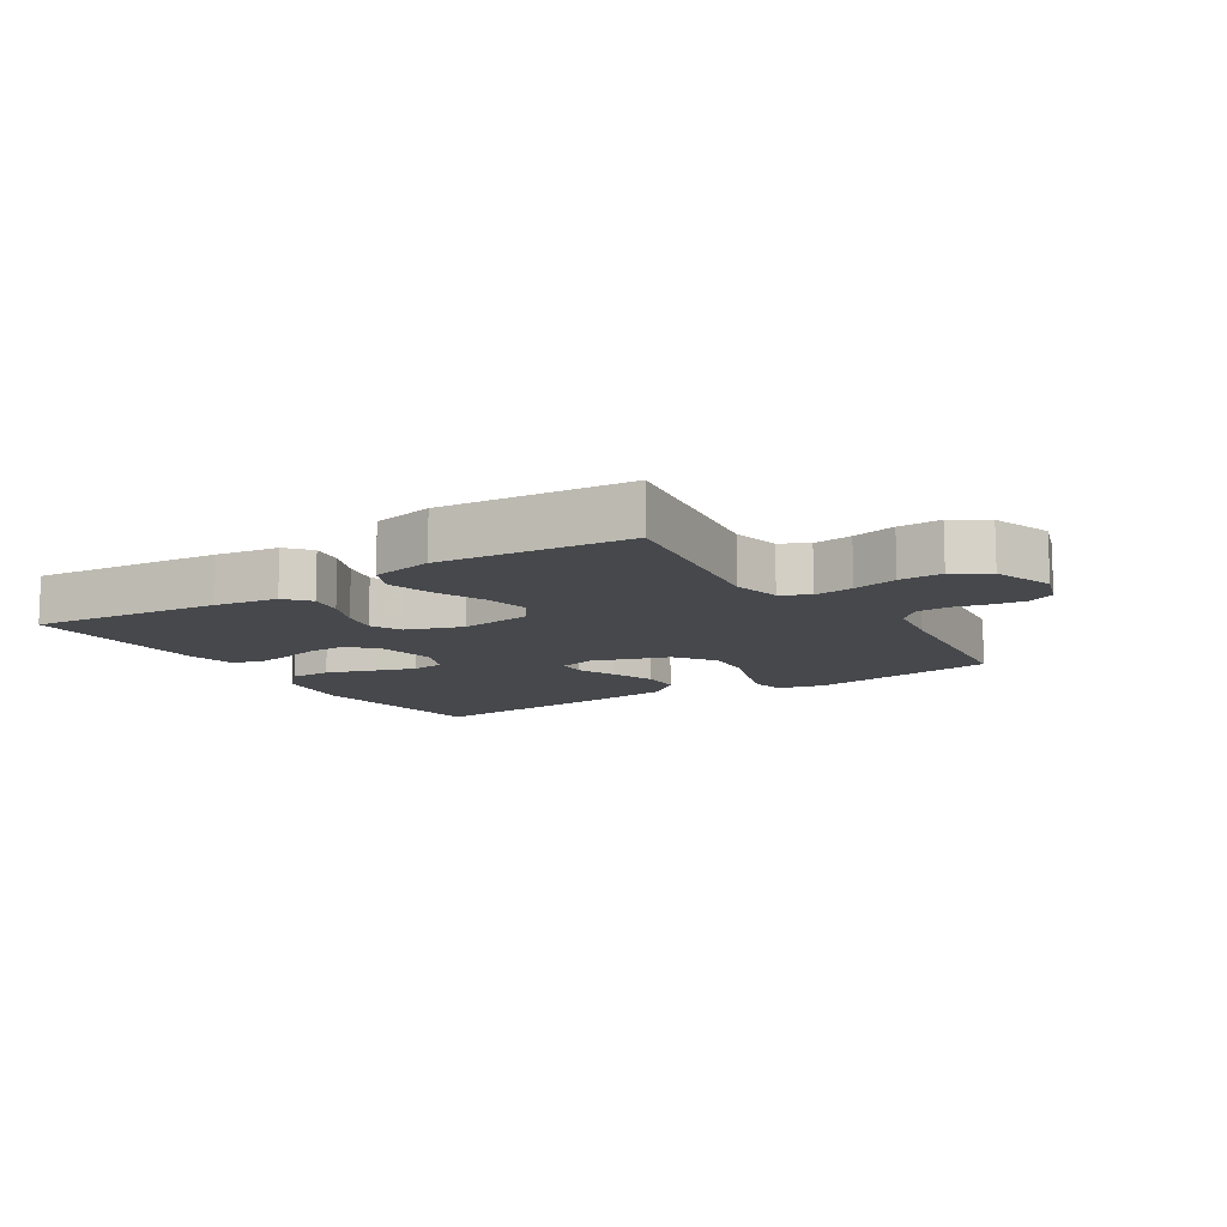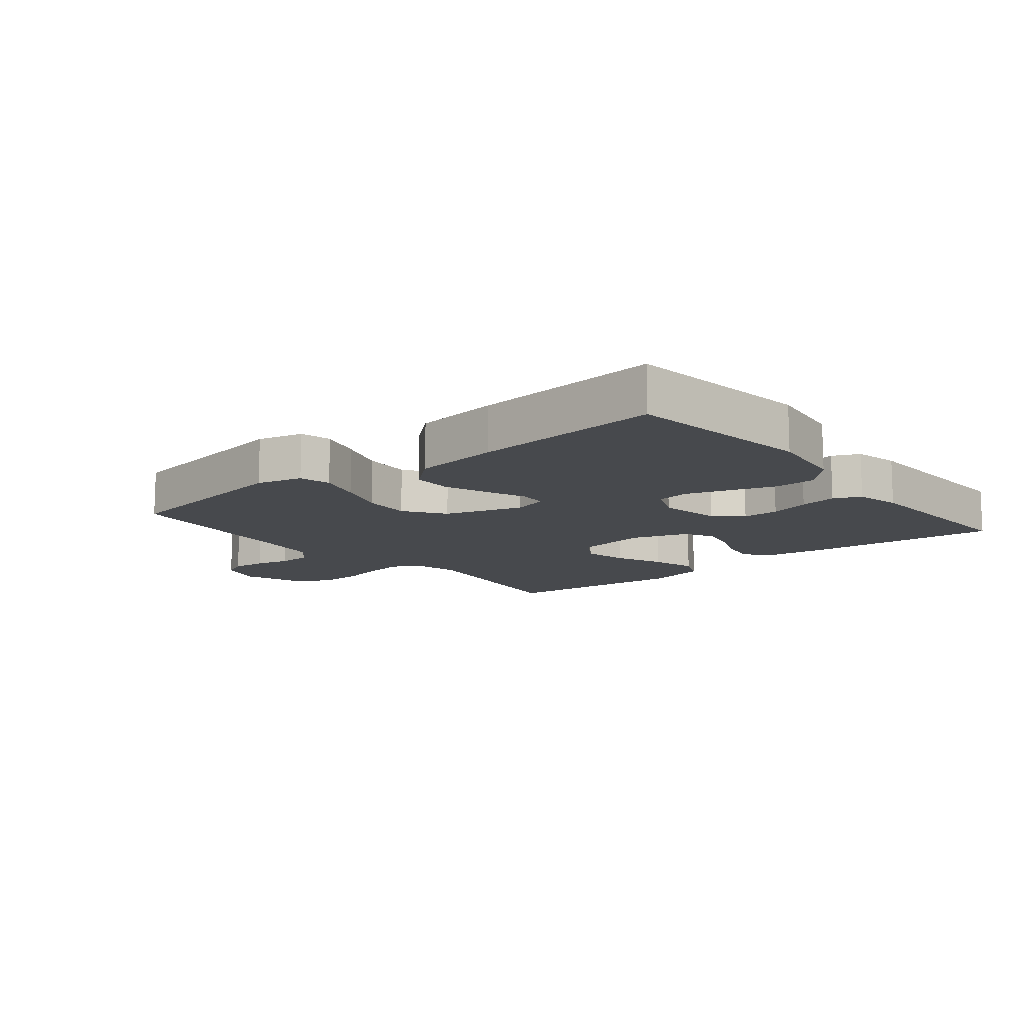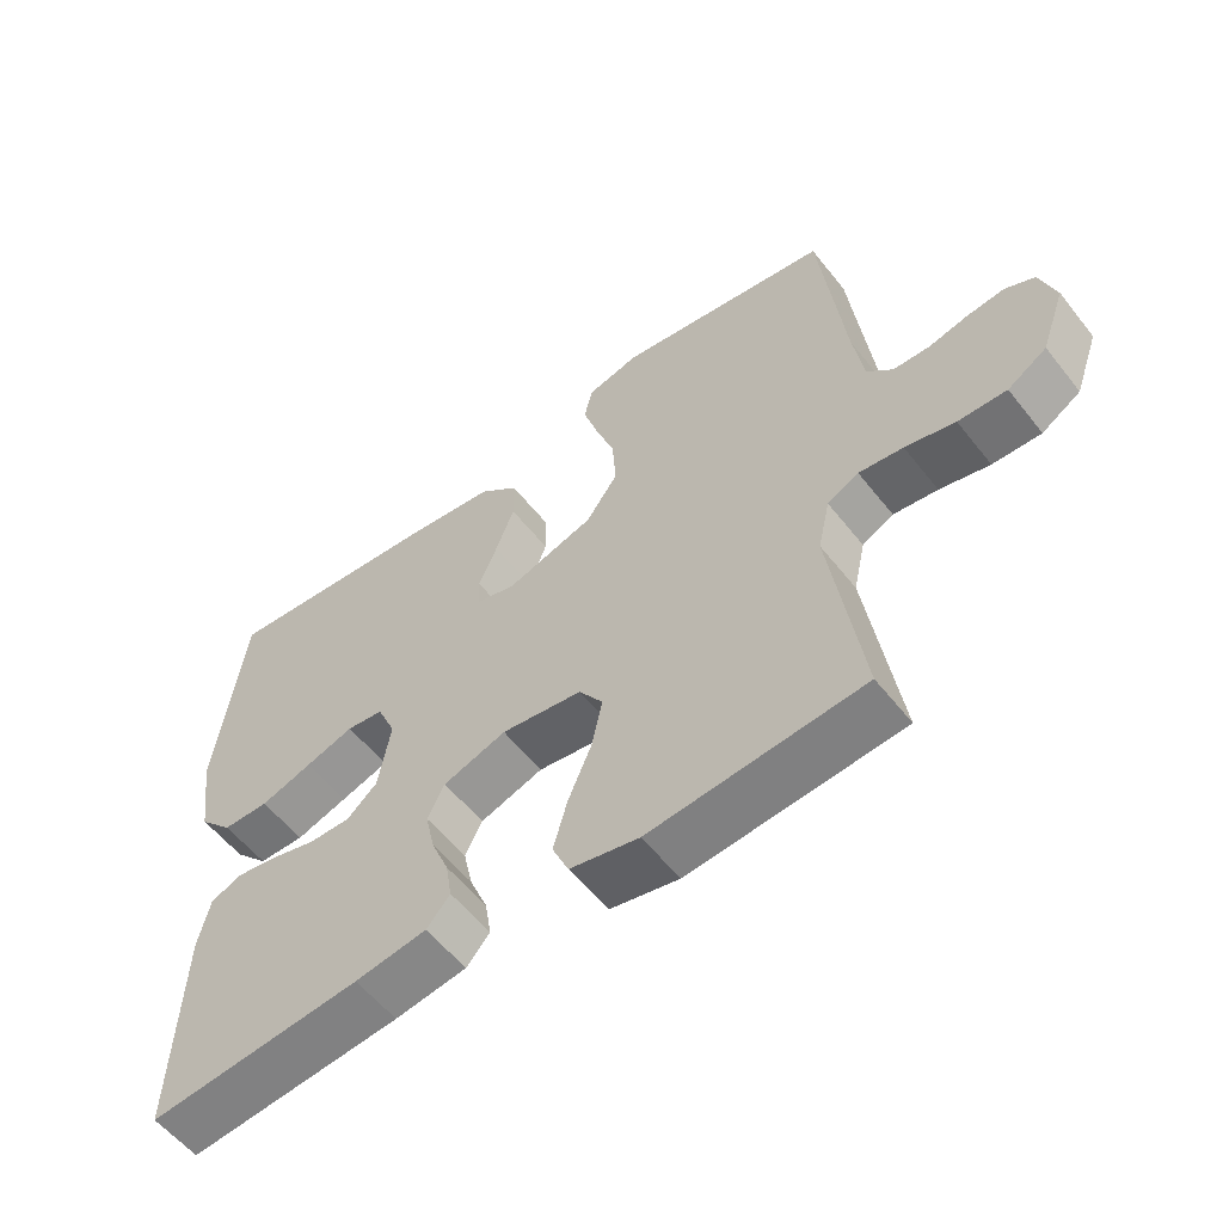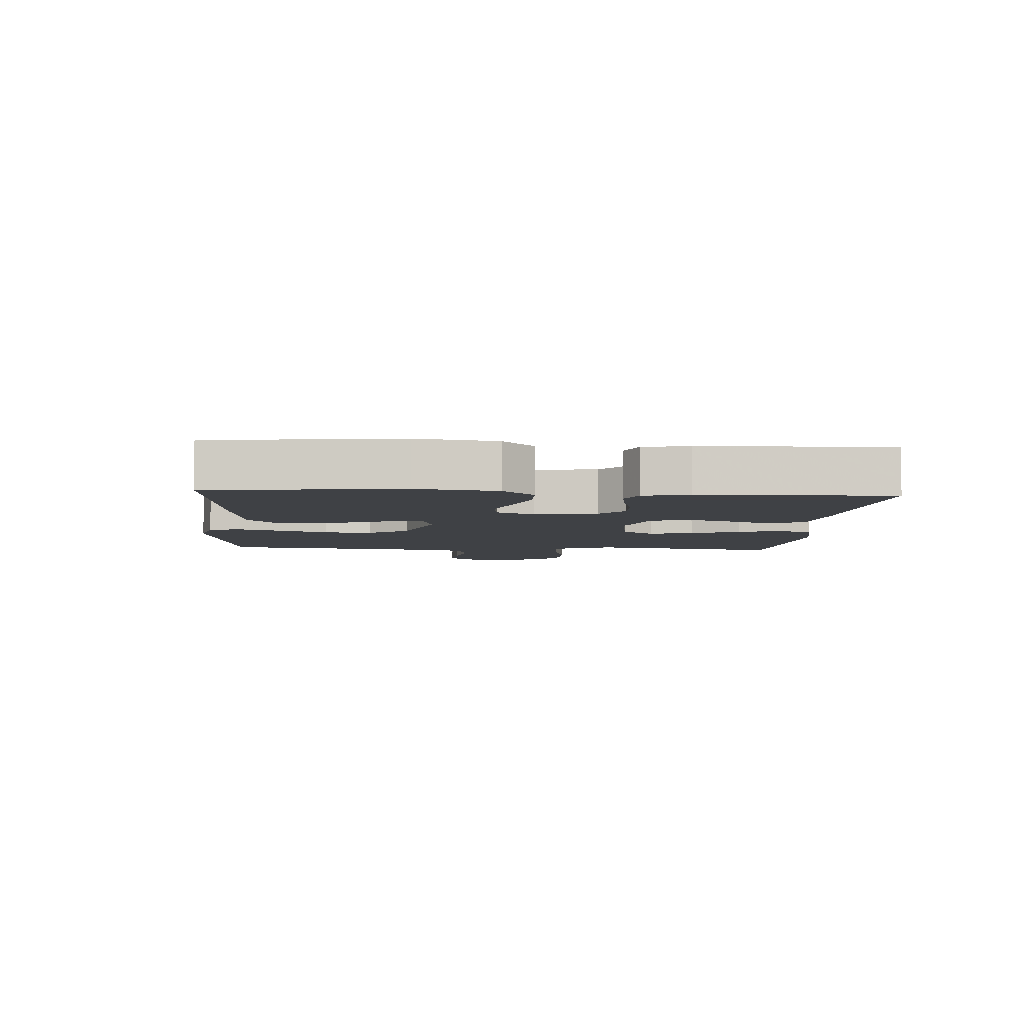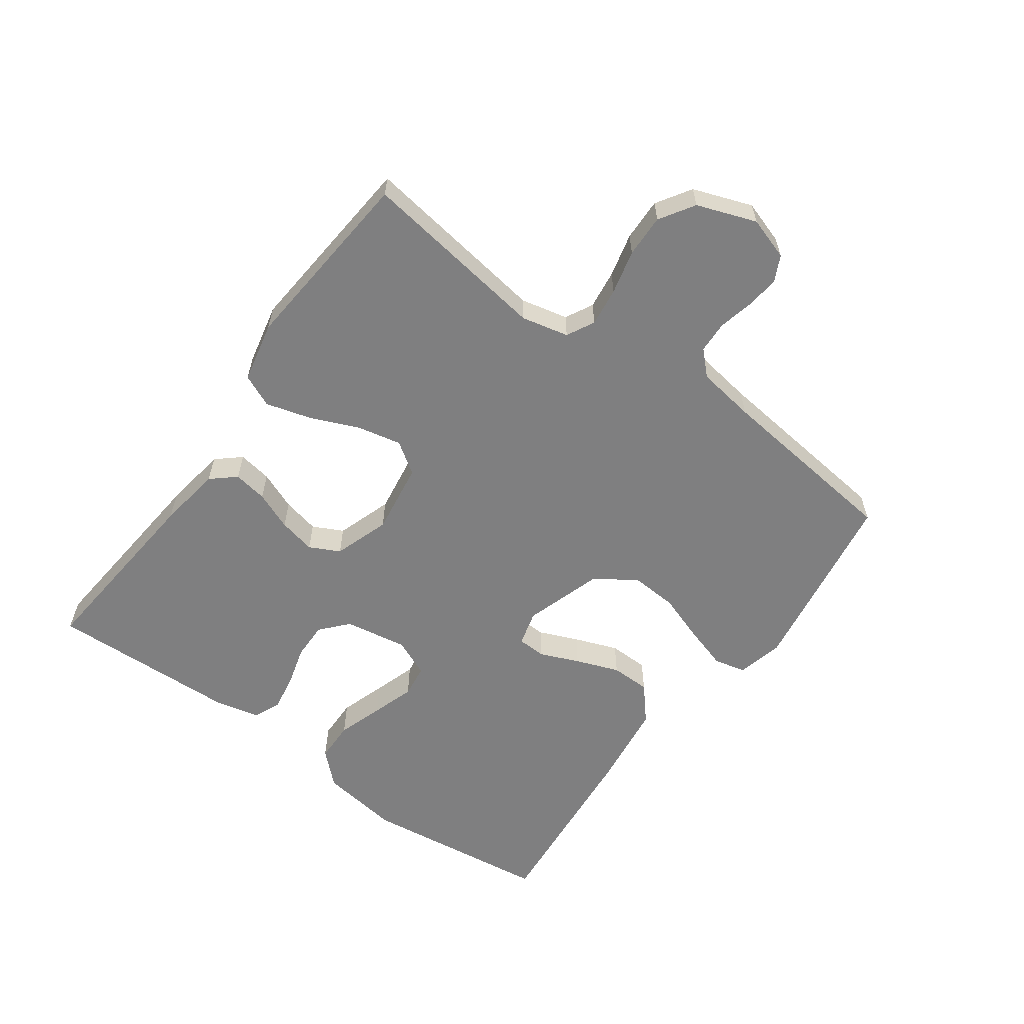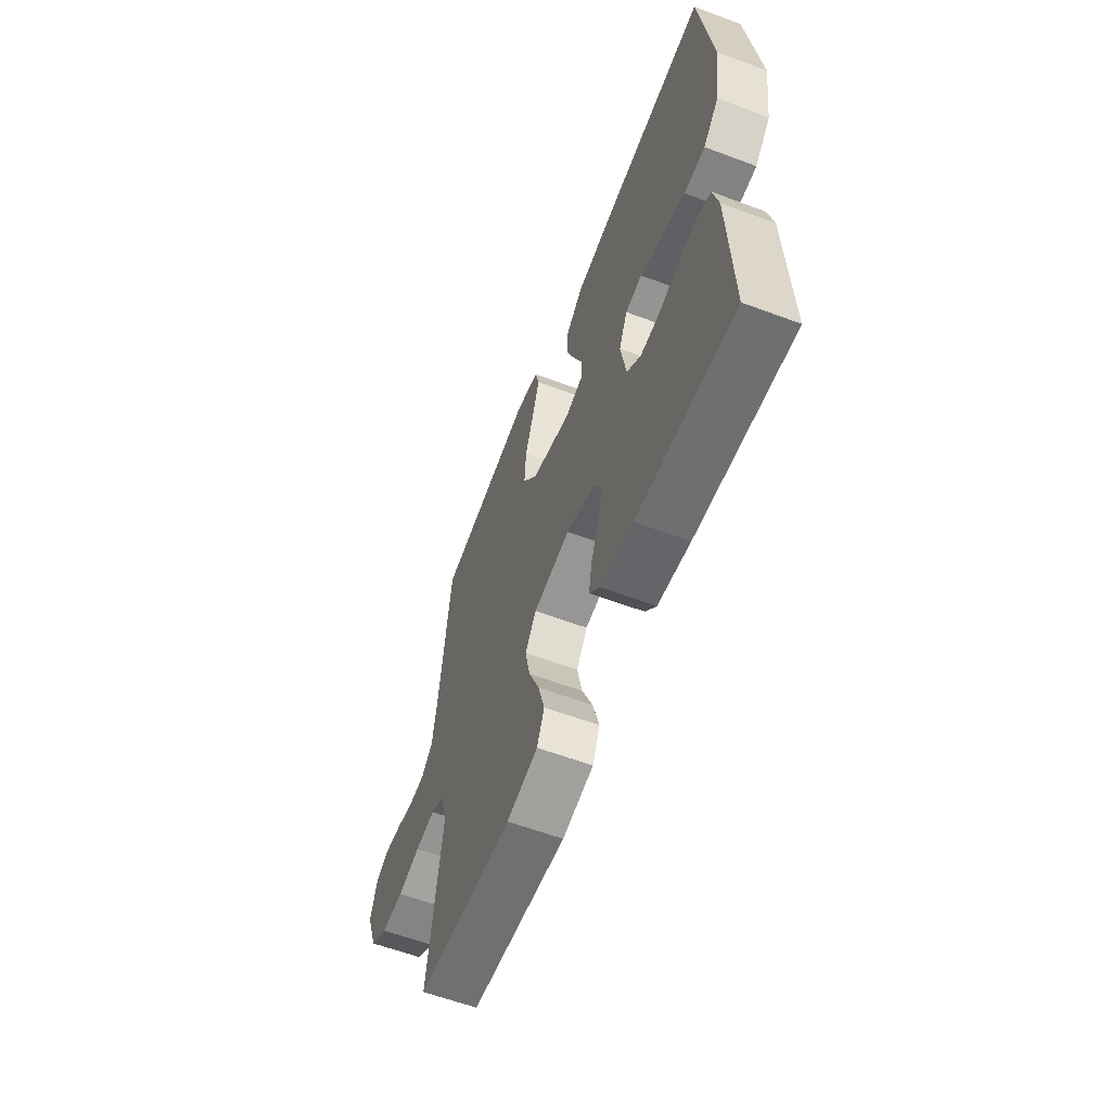
<metadata>
{"format":"obj","ext":"obj","renderer":"f3d","projection":"perspective","resolution":1024,"background":"white","views":[{"elev":-11.4,"azim":-147.8,"up":"+Y"},{"elev":-12.2,"azim":39.3,"up":"+Y"},{"elev":-56.8,"azim":-142.2,"up":"+Z"},{"elev":-5.6,"azim":85.8,"up":"+Y"},{"elev":-59.7,"azim":-125.9,"up":"+Y"},{"elev":-59.8,"azim":69.0,"up":"+Z"}]}
</metadata>
<code>
v -0.5 0.07 -0.5
v -0.456 0.07 -0.2
v -0.473 0.07 -0.125
v -0.517 0.07 -0.102
v -0.579 0.07 -0.11
v -0.649 0.07 -0.127
v -0.717 0.07 -0.129
v -0.772 0.07 -0.094
v -0.806 0.07 0
v -0.784 0.07 0.068
v -0.743 0.07 0.088
v -0.69 0.07 0.082
v -0.635 0.07 0.069
v -0.584 0.07 0.071
v -0.548 0.07 0.107
v -0.534 0.07 0.2
v -0.5 0.07 0.5
v -0.2 0.07 0.547
v -0.127 0.07 0.529
v -0.115 0.07 0.479
v -0.136 0.07 0.41
v -0.163 0.07 0.333
v -0.168 0.07 0.257
v -0.123 0.07 0.193
v 0 0.07 0.154
v 0.056 0.07 0.169
v 0.058 0.07 0.214
v 0.032 0.07 0.276
v 0.006 0.07 0.345
v 0.007 0.07 0.408
v 0.062 0.07 0.455
v 0.2 0.07 0.473
v 0.5 0.07 0.5
v 0.538 0.07 0.2
v 0.52 0.07 0.073
v 0.472 0.07 0.022
v 0.407 0.07 0.021
v 0.334 0.07 0.045
v 0.266 0.07 0.067
v 0.214 0.07 0.06
v 0.188 0.07 0
v 0.205 0.07 -0.1
v 0.248 0.07 -0.138
v 0.307 0.07 -0.137
v 0.371 0.07 -0.119
v 0.43 0.07 -0.109
v 0.473 0.07 -0.128
v 0.489 0.07 -0.2
v 0.5 0.07 -0.5
v 0.2 0.07 -0.472
v 0.099 0.07 -0.457
v 0.066 0.07 -0.419
v 0.075 0.07 -0.365
v 0.1 0.07 -0.304
v 0.113 0.07 -0.245
v 0.089 0.07 -0.197
v 0 0.07 -0.167
v -0.114 0.07 -0.184
v -0.148 0.07 -0.234
v -0.133 0.07 -0.304
v -0.1 0.07 -0.382
v -0.08 0.07 -0.453
v -0.103 0.07 -0.505
v -0.2 0.07 -0.526
v -0.5 0 -0.5
v -0.456 0 -0.2
v -0.473 0 -0.125
v -0.517 0 -0.102
v -0.579 0 -0.11
v -0.649 0 -0.127
v -0.717 0 -0.129
v -0.772 0 -0.094
v -0.806 0 0
v -0.784 0 0.068
v -0.743 0 0.088
v -0.69 0 0.082
v -0.635 0 0.069
v -0.584 0 0.071
v -0.548 0 0.107
v -0.534 0 0.2
v -0.5 0 0.5
v -0.2 0 0.547
v -0.127 0 0.529
v -0.115 0 0.479
v -0.136 0 0.41
v -0.163 0 0.333
v -0.168 0 0.257
v -0.123 0 0.193
v 0 0 0.154
v 0.056 0 0.169
v 0.058 0 0.214
v 0.032 0 0.276
v 0.006 0 0.345
v 0.007 0 0.408
v 0.062 0 0.455
v 0.2 0 0.473
v 0.5 0 0.5
v 0.538 0 0.2
v 0.52 0 0.073
v 0.472 0 0.022
v 0.407 0 0.021
v 0.334 0 0.045
v 0.266 0 0.067
v 0.214 0 0.06
v 0.188 0 0
v 0.205 0 -0.1
v 0.248 0 -0.138
v 0.307 0 -0.137
v 0.371 0 -0.119
v 0.43 0 -0.109
v 0.473 0 -0.128
v 0.489 0 -0.2
v 0.5 0 -0.5
v 0.2 0 -0.472
v 0.099 0 -0.457
v 0.066 0 -0.419
v 0.075 0 -0.365
v 0.1 0 -0.304
v 0.113 0 -0.245
v 0.089 0 -0.197
v 0 0 -0.167
v -0.114 0 -0.184
v -0.148 0 -0.234
v -0.133 0 -0.304
v -0.1 0 -0.382
v -0.08 0 -0.453
v -0.103 0 -0.505
v -0.2 0 -0.526
f 63 64 1 2
f 60 61 62 63
f 59 60 63 2
f 58 59 2 3
f 57 58 3 4
f 51 52 53 54
f 51 54 55
f 50 51 55
f 49 50 55
f 48 49 55 56
f 44 45 46 47
f 44 47 48 56
f 35 36 37 38
f 35 38 39
f 34 35 39
f 33 34 39 40
f 31 32 33 40
f 27 28 29 30
f 27 30 31 40
f 19 20 21 22
f 17 18 19 22
f 16 17 22 23
f 15 16 23 24
f 10 11 12 13
f 8 9 10 13
f 8 13 14
f 5 6 7 8
f 4 5 8 14
f 57 4 14 15
f 43 44 56 57
f 42 43 57 15
f 26 27 40 41
f 25 26 41 42
f 15 24 25 42
f 66 65 128 127
f 127 126 125 124
f 66 127 124 123
f 67 66 123 122
f 68 67 122 121
f 118 117 116 115
f 119 118 115
f 119 115 114
f 119 114 113
f 120 119 113 112
f 111 110 109 108
f 120 112 111 108
f 102 101 100 99
f 103 102 99
f 103 99 98
f 104 103 98 97
f 104 97 96 95
f 94 93 92 91
f 104 95 94 91
f 86 85 84 83
f 86 83 82 81
f 87 86 81 80
f 88 87 80 79
f 77 76 75 74
f 77 74 73 72
f 78 77 72
f 72 71 70 69
f 78 72 69 68
f 79 78 68 121
f 121 120 108 107
f 79 121 107 106
f 105 104 91 90
f 106 105 90 89
f 106 89 88 79
f 1 65 66 2
f 2 66 67 3
f 3 67 68 4
f 4 68 69 5
f 5 69 70 6
f 6 70 71 7
f 7 71 72 8
f 8 72 73 9
f 9 73 74 10
f 10 74 75 11
f 11 75 76 12
f 12 76 77 13
f 13 77 78 14
f 14 78 79 15
f 15 79 80 16
f 16 80 81 17
f 17 81 82 18
f 18 82 83 19
f 19 83 84 20
f 20 84 85 21
f 21 85 86 22
f 22 86 87 23
f 23 87 88 24
f 24 88 89 25
f 25 89 90 26
f 26 90 91 27
f 27 91 92 28
f 28 92 93 29
f 29 93 94 30
f 30 94 95 31
f 31 95 96 32
f 32 96 97 33
f 33 97 98 34
f 34 98 99 35
f 35 99 100 36
f 36 100 101 37
f 37 101 102 38
f 38 102 103 39
f 39 103 104 40
f 40 104 105 41
f 41 105 106 42
f 42 106 107 43
f 43 107 108 44
f 44 108 109 45
f 45 109 110 46
f 46 110 111 47
f 47 111 112 48
f 48 112 113 49
f 49 113 114 50
f 50 114 115 51
f 51 115 116 52
f 52 116 117 53
f 53 117 118 54
f 54 118 119 55
f 55 119 120 56
f 56 120 121 57
f 57 121 122 58
f 58 122 123 59
f 59 123 124 60
f 60 124 125 61
f 61 125 126 62
f 62 126 127 63
f 63 127 128 64
f 64 128 65 1

</code>
